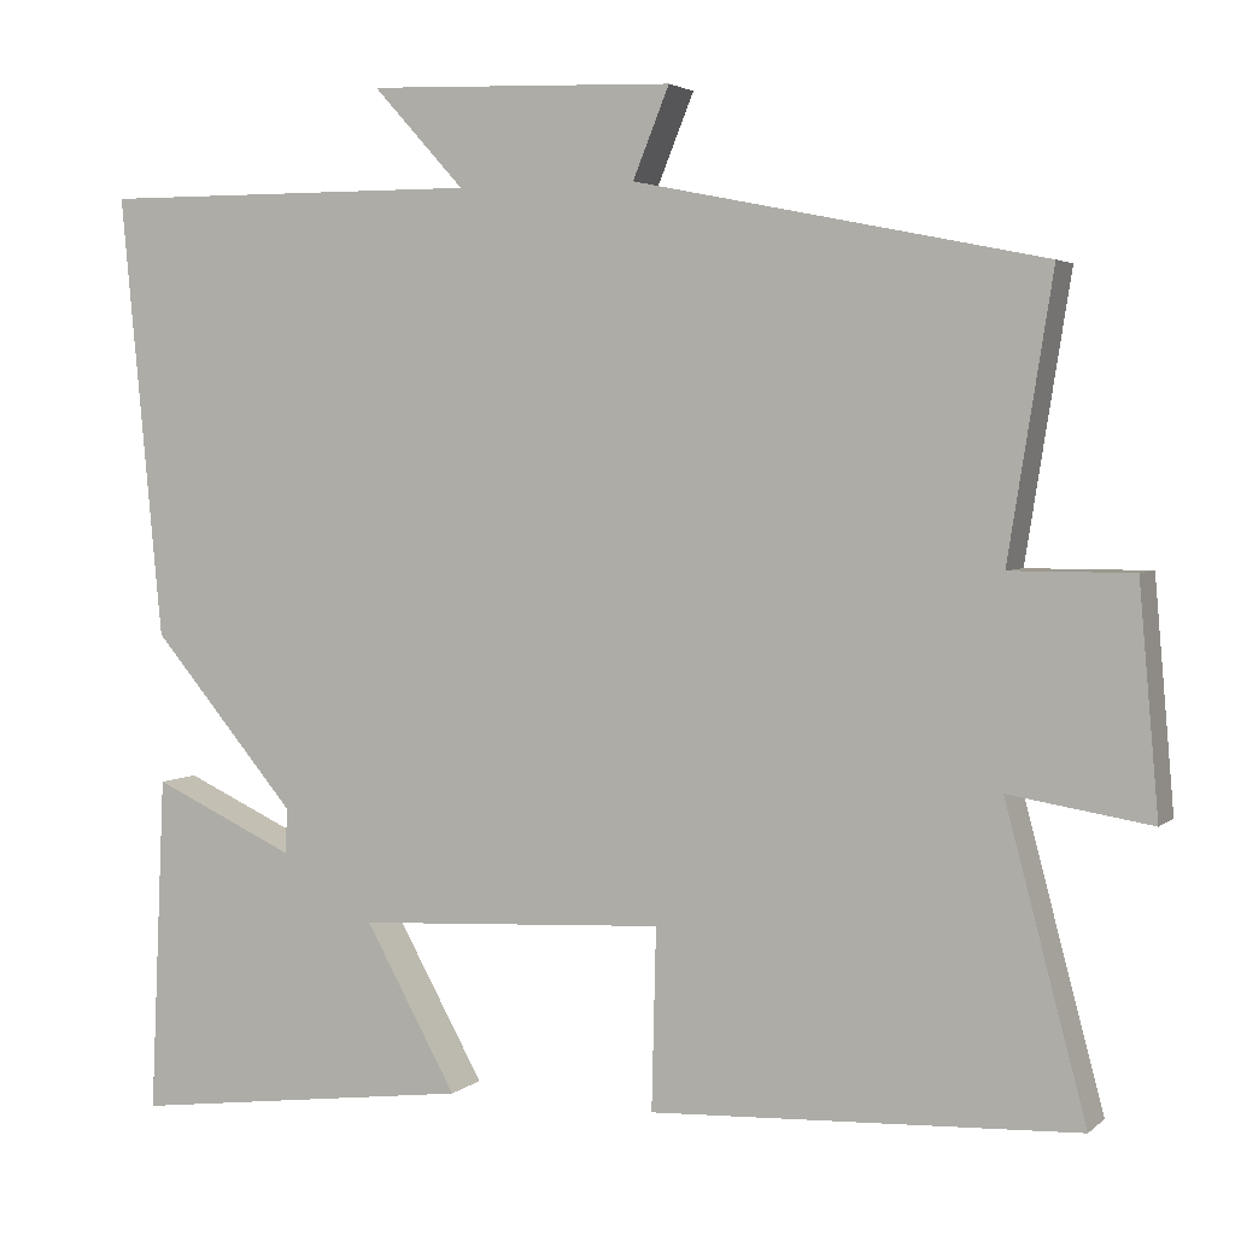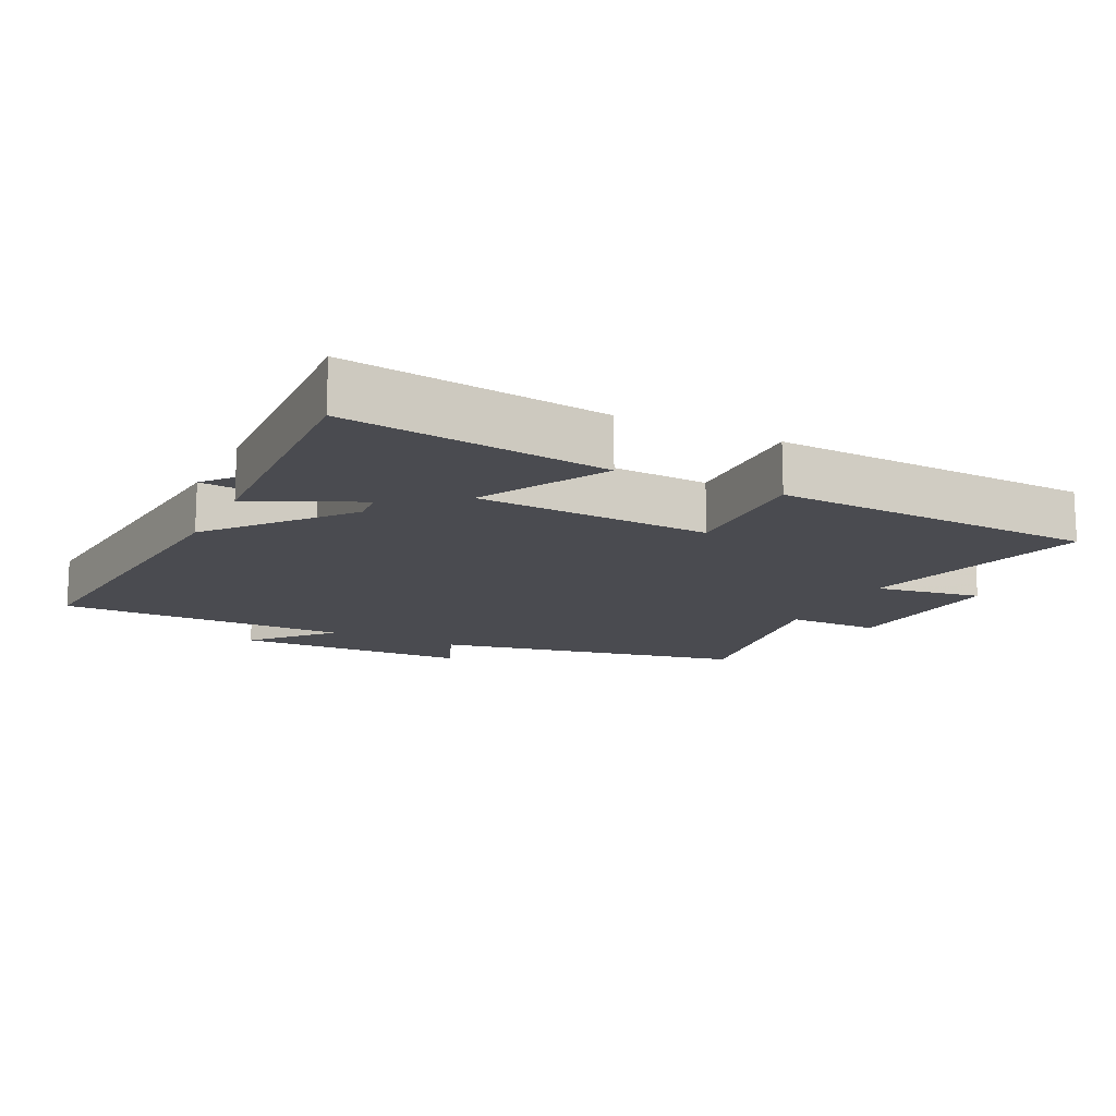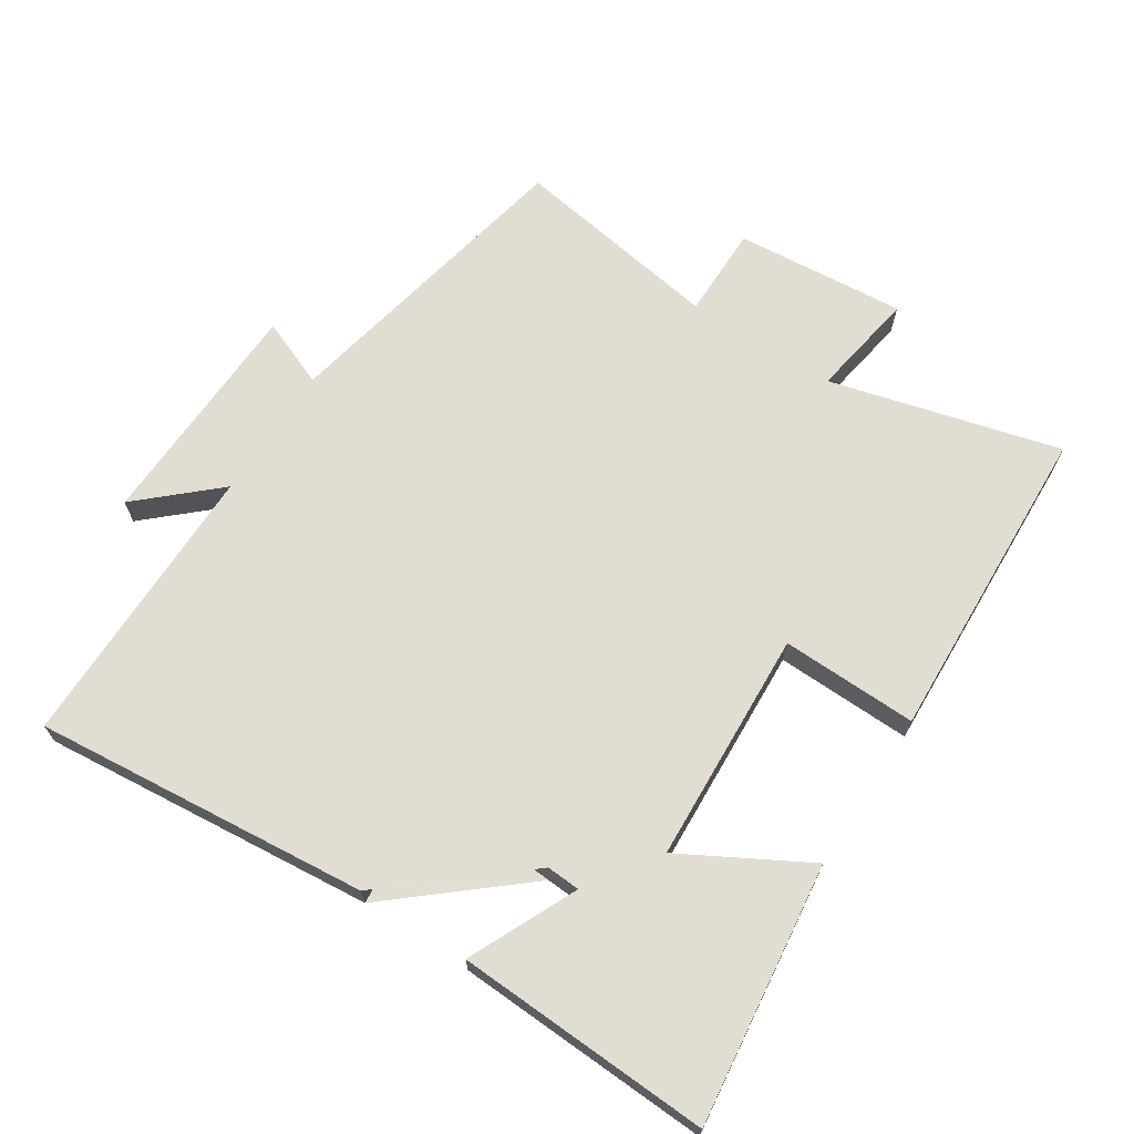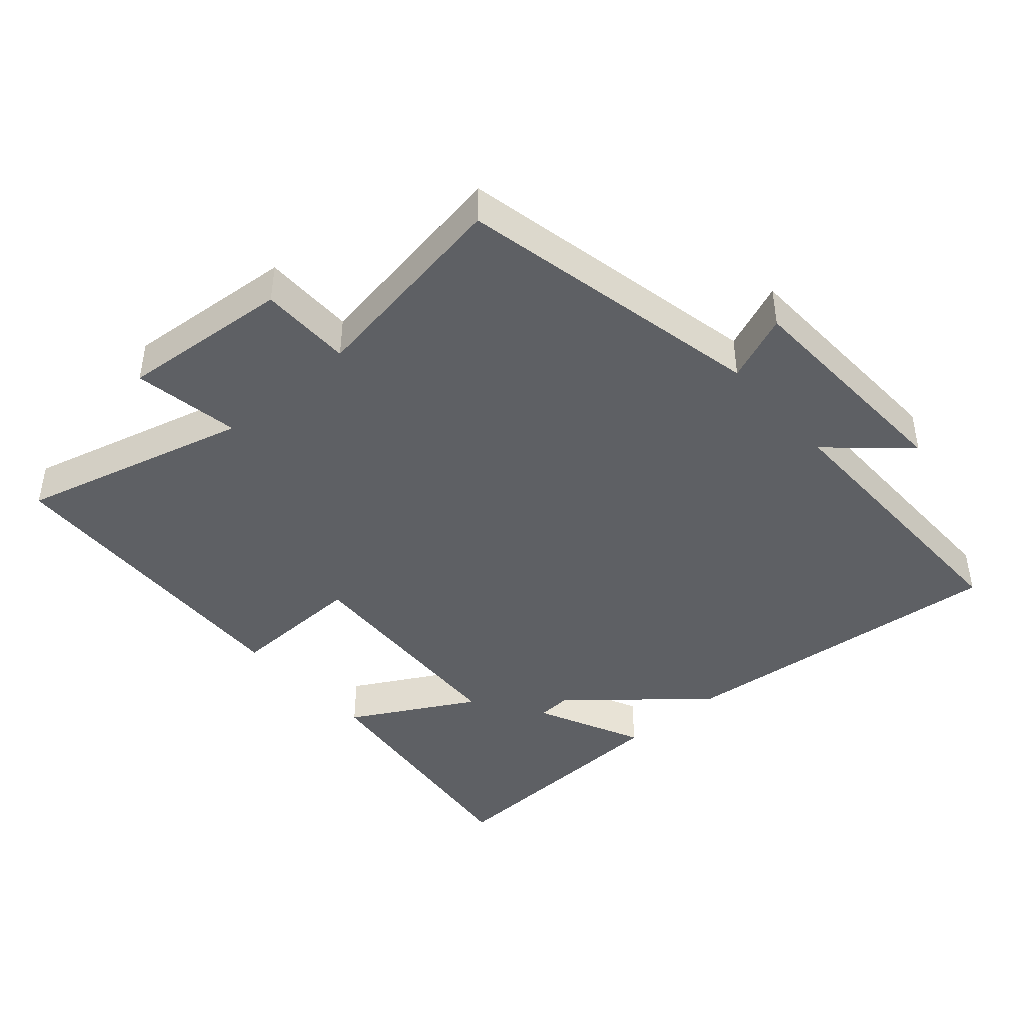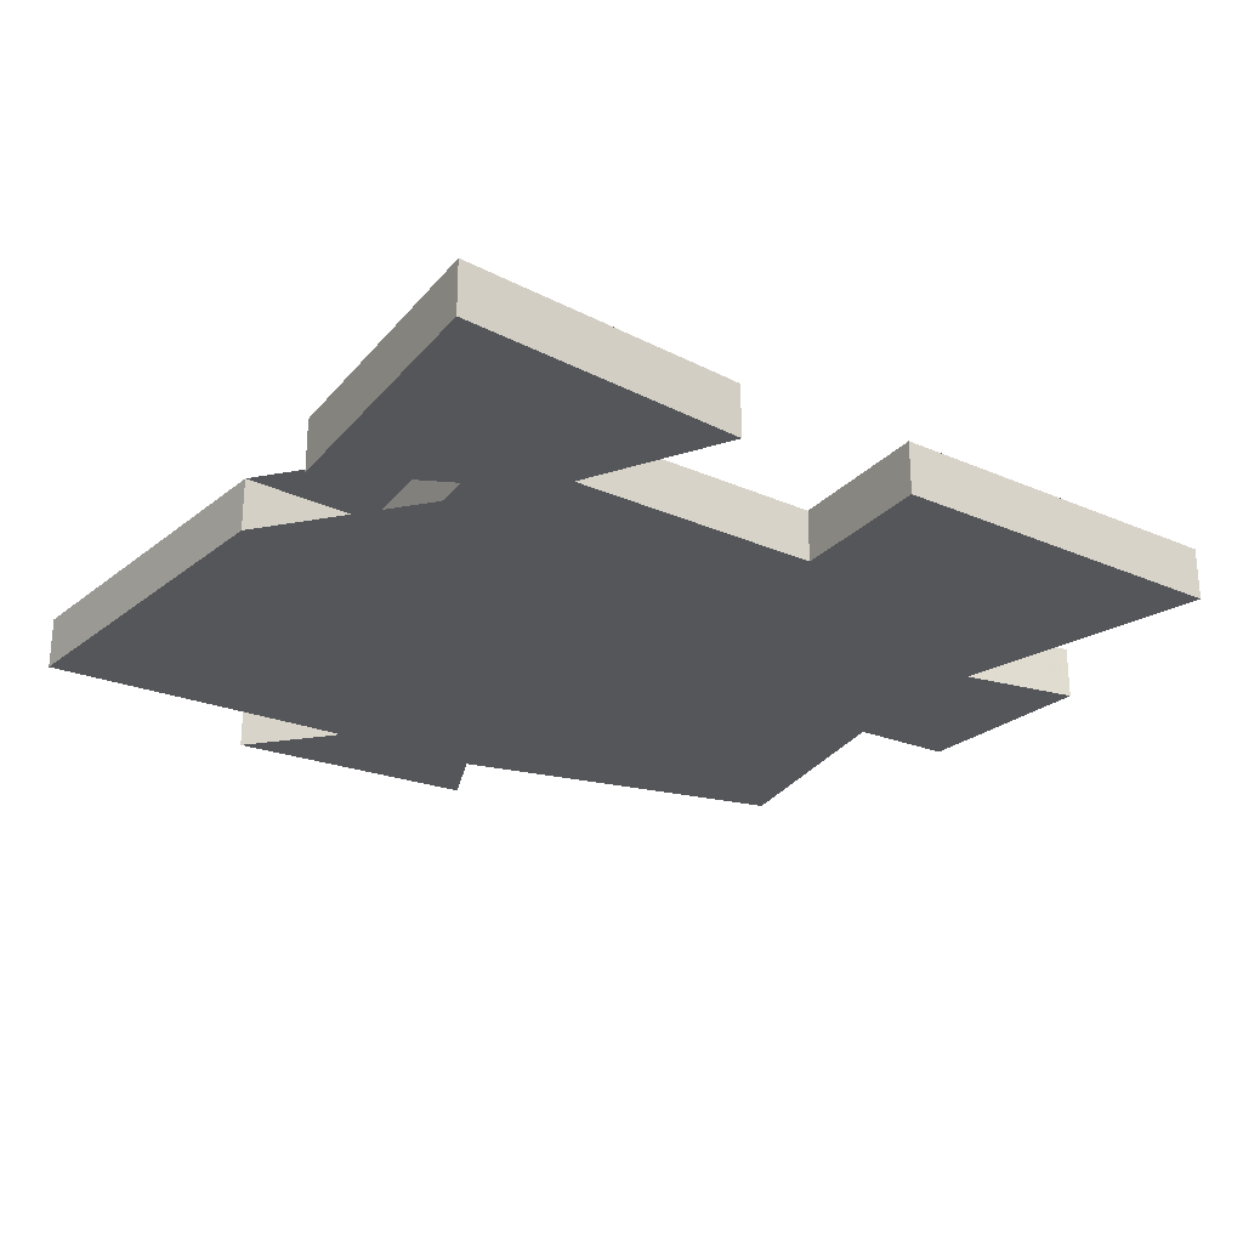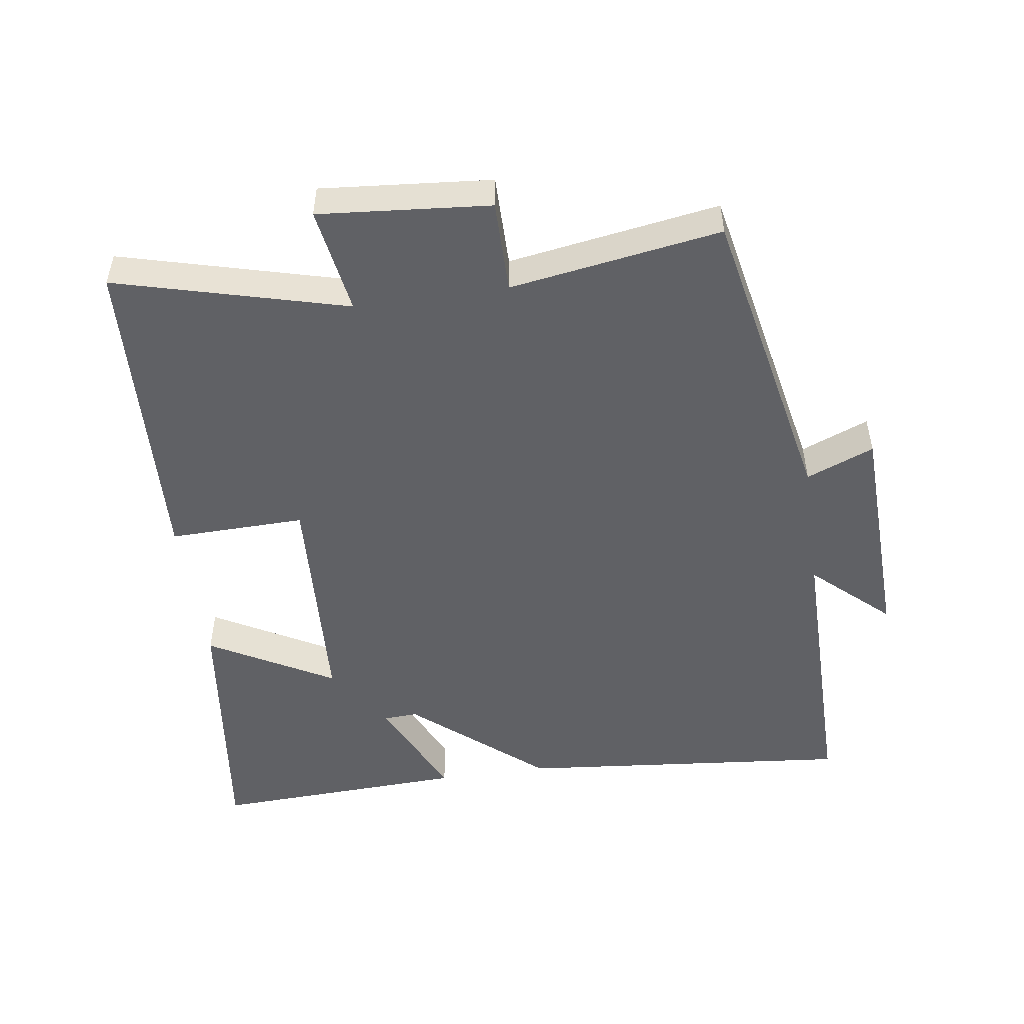
<metadata>
{"format":"obj","ext":"obj","renderer":"f3d","projection":"perspective","resolution":1024,"background":"white","views":[{"elev":3.3,"azim":-156.9,"up":"+Z"},{"elev":-14.5,"azim":153.9,"up":"+Y"},{"elev":68.1,"azim":123.0,"up":"+Y"},{"elev":-43.1,"azim":-48.6,"up":"+Y"},{"elev":-25.3,"azim":147.2,"up":"+Y"},{"elev":-50.4,"azim":-81.8,"up":"+Y"}]}
</metadata>
<code>
v 0.548 0.07 0.502
v 0.5 0.07 0.002
v 0.323 0.07 0.018
v 0.339 0.07 -0.242
v 0.5 0.07 -0.168
v 0.517 0.07 -0.548
v 0.129 0.07 -0.5
v 0.232 0.07 -0.315
v -0.116 0.07 -0.297
v -0.111 0.07 -0.5
v -0.591 0.07 -0.479
v -0.5 0.07 -0.136
v -0.66 0.07 -0.162
v -0.638 0.07 0.092
v -0.5 0.07 0.092
v -0.55 0.07 0.406
v -0.089 0.07 0.5
v -0.13 0.07 0.601
v 0.218 0.07 0.613
v 0.115 0.07 0.5
v 0.548 0 0.502
v 0.5 0 0.002
v 0.323 0 0.018
v 0.339 0 -0.242
v 0.5 0 -0.168
v 0.517 0 -0.548
v 0.129 0 -0.5
v 0.232 0 -0.315
v -0.116 0 -0.297
v -0.111 0 -0.5
v -0.591 0 -0.479
v -0.5 0 -0.136
v -0.66 0 -0.162
v -0.638 0 0.092
v -0.5 0 0.092
v -0.55 0 0.406
v -0.089 0 0.5
v -0.13 0 0.601
v 0.218 0 0.613
v 0.115 0 0.5
f 17 18 19 20
f 15 16 17 20
f 15 20 1 2
f 12 13 14 15
f 12 15 2
f 9 10 11 12
f 8 9 12 2
f 6 7 8
f 5 6 8
f 4 5 8
f 3 4 8
f 8 3 2
f 40 39 38 37
f 40 37 36 35
f 22 21 40 35
f 35 34 33 32
f 22 35 32
f 32 31 30 29
f 22 32 29 28
f 28 27 26
f 28 26 25
f 28 25 24
f 28 24 23
f 22 23 28
f 1 21 22 2
f 2 22 23 3
f 3 23 24 4
f 4 24 25 5
f 5 25 26 6
f 6 26 27 7
f 7 27 28 8
f 8 28 29 9
f 9 29 30 10
f 10 30 31 11
f 11 31 32 12
f 12 32 33 13
f 13 33 34 14
f 14 34 35 15
f 15 35 36 16
f 16 36 37 17
f 17 37 38 18
f 18 38 39 19
f 19 39 40 20
f 20 40 21 1

</code>
